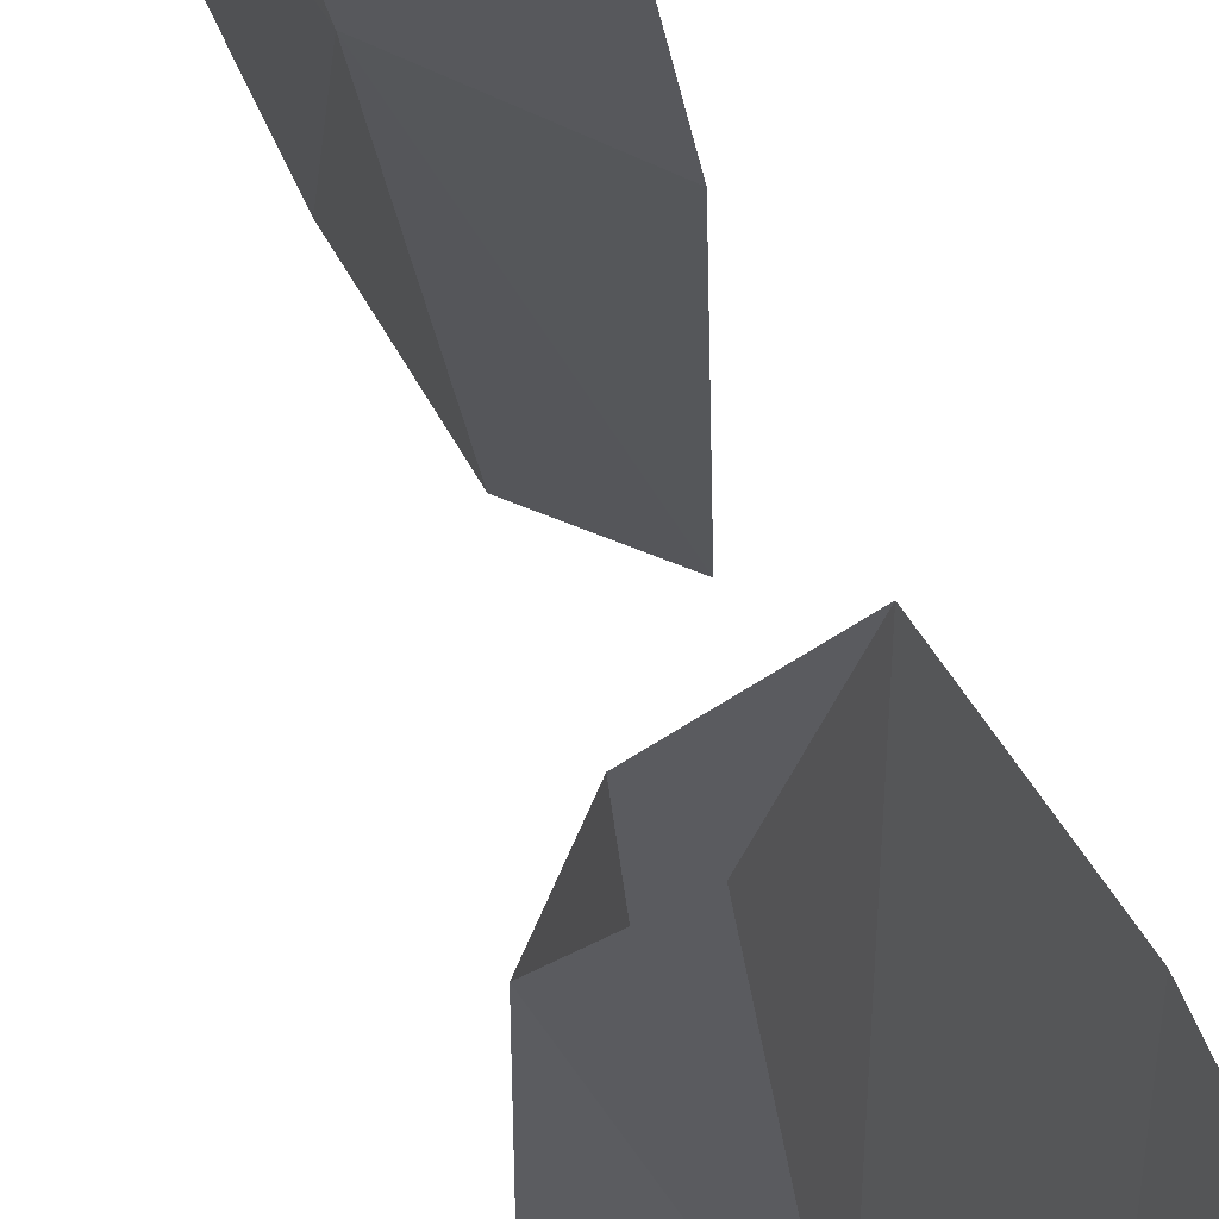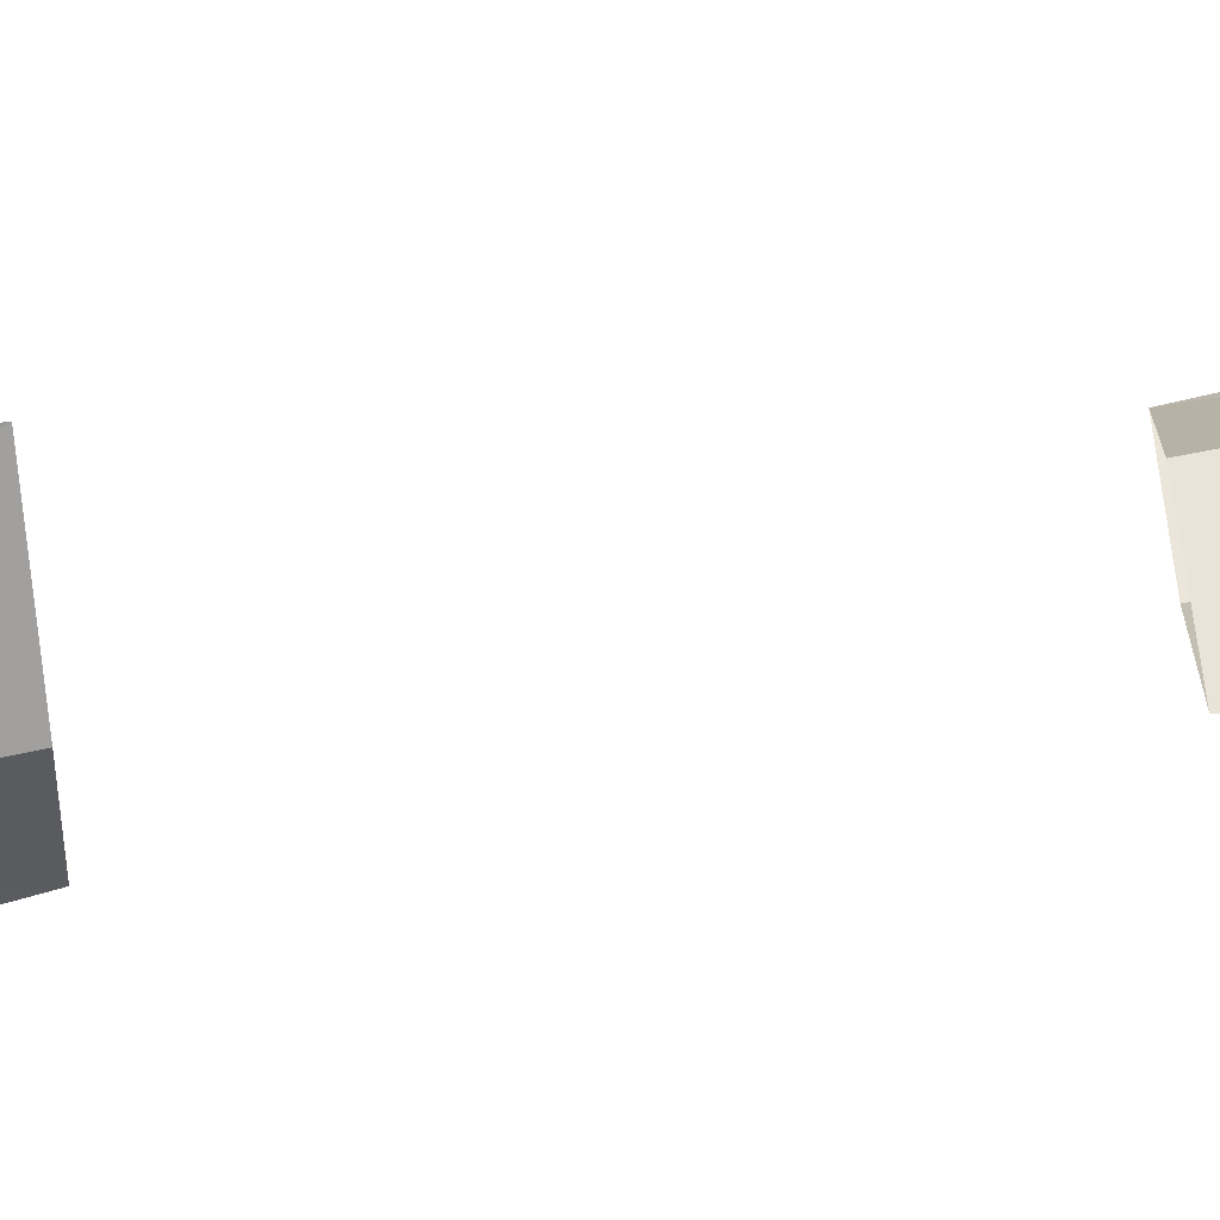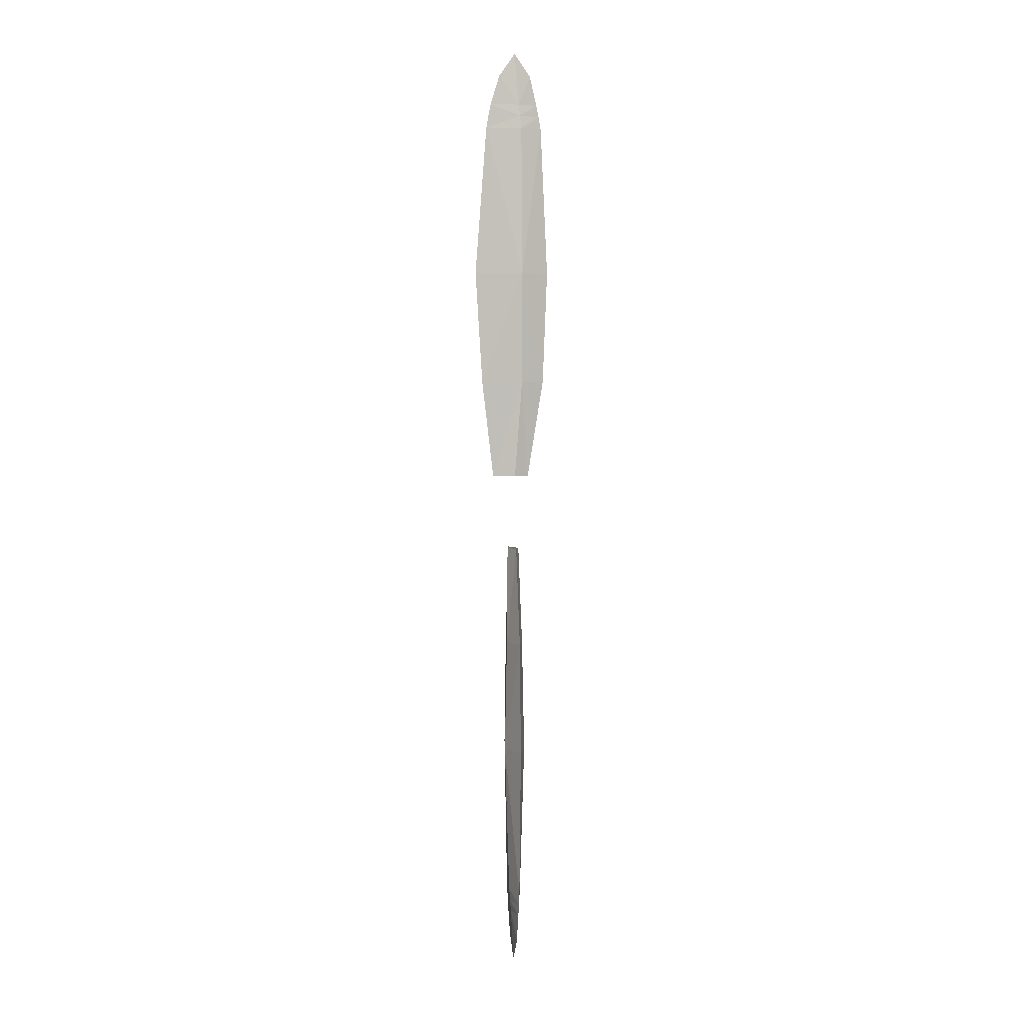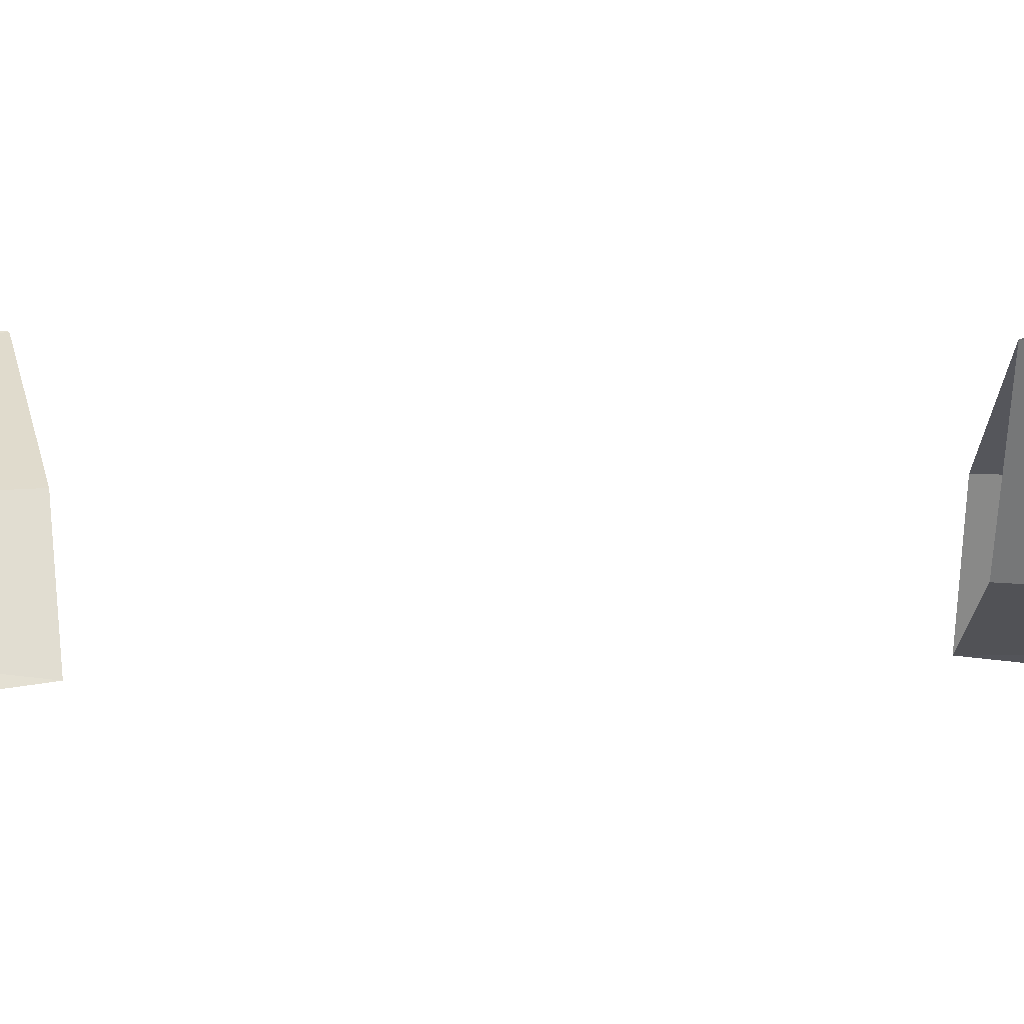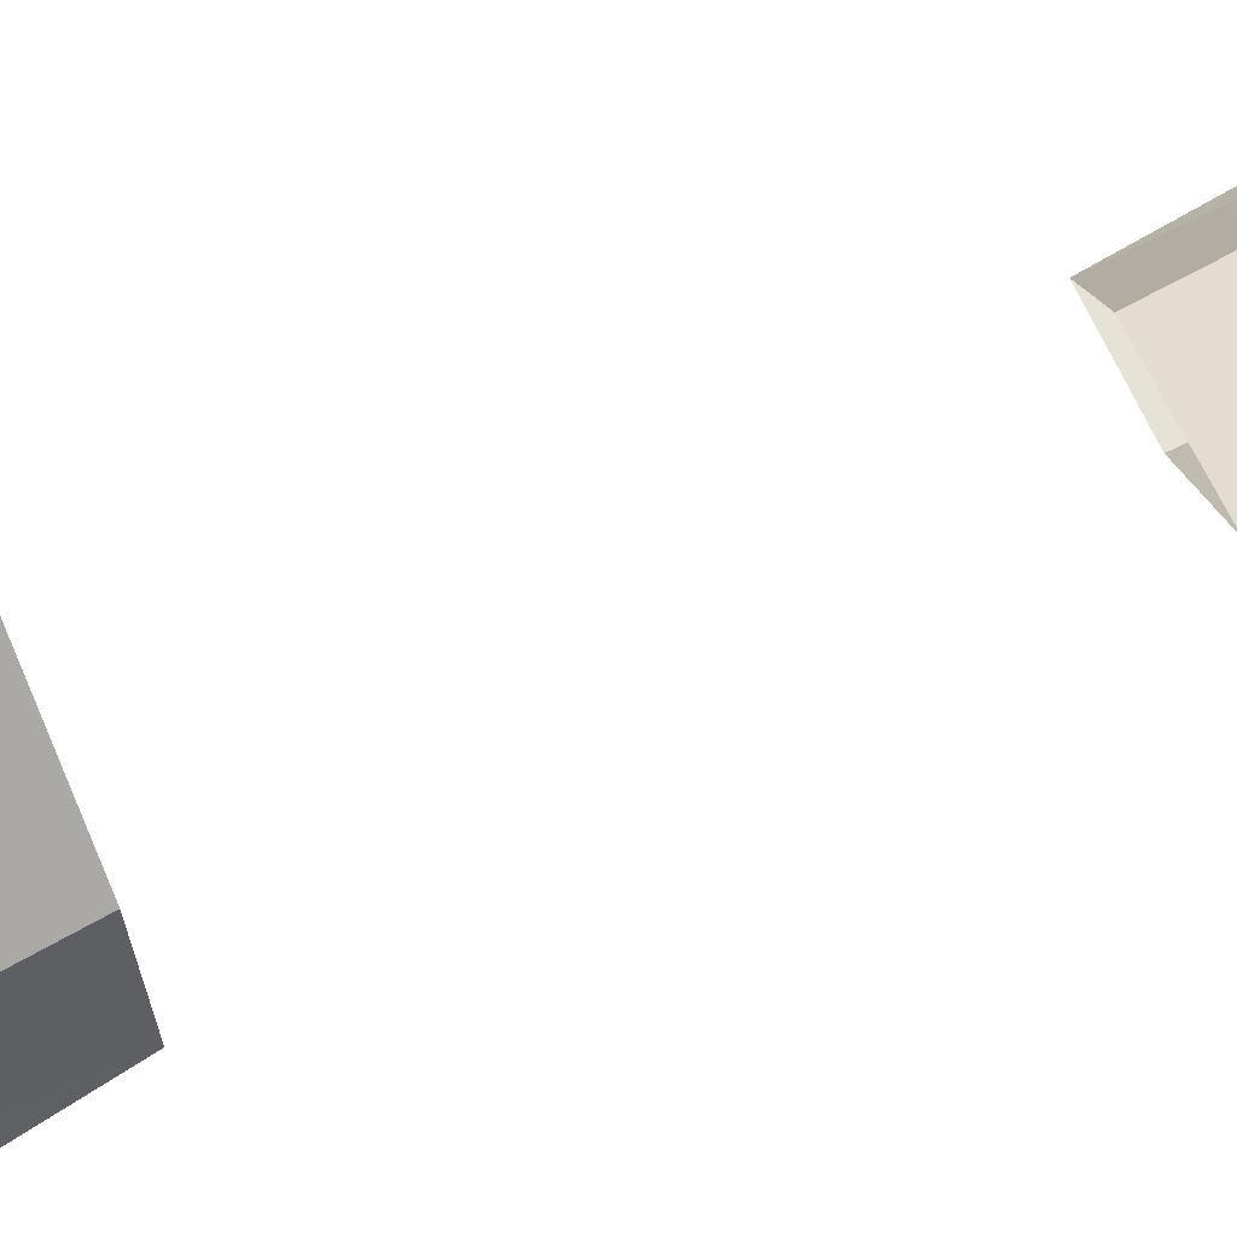
<metadata>
{"format":"obj","ext":"obj","renderer":"f3d","projection":"perspective","resolution":1024,"background":"white","views":[{"elev":-20.4,"azim":-172.9,"up":"+Z"},{"elev":78.6,"azim":-97.4,"up":"+Z"},{"elev":3.2,"azim":121.9,"up":"+Y"},{"elev":2.7,"azim":79.7,"up":"+Z"},{"elev":76.8,"azim":-114.2,"up":"+Z"}]}
</metadata>
<code>
o ShapeIndexedFaceSet.012_ShapeIndexedFaceSet.013
v -0.05 12.56 -22.99
v -0.05 12.91 -22.94
v 0.5 12.91 -22.24
v -0.05 12.56 -22.99
v -0.6 12.56 -23.34
v -0.55 12.91 -23.29
v -0.55 12.91 -23.29
v -0.6 12.56 -23.34
v -0.25 12.56 -22.79
v 0.55 12.56 -22.19
v 0.5 12.91 -22.24
v -0.2 12.91 -22.79
v 0.05 -12.54 -23.01
v 0.05 -12.89 -22.96
v -0.5 -12.89 -22.26
v 0.05 -12.54 -23.01
v 0.6 -12.54 -23.36
v 0.55 -12.89 -23.31
v 0.55 -12.89 -23.31
v 0.6 -12.54 -23.36
v 0.25 -12.54 -22.81
v -0.55 -12.54 -22.21
v -0.5 -12.89 -22.26
v 0.2 -12.89 -22.81
v -0.05 12.56 -22.99
v 0.5 12.91 -22.24
v 0.55 12.56 -22.19
v -0.05 12.91 -22.94
v -0.05 12.56 -22.99
v -0.55 12.91 -23.29
v -0.2 12.91 -22.79
v -0.55 12.91 -23.29
v -0.25 12.56 -22.79
v 0.55 12.56 -22.19
v -0.2 12.91 -22.79
v -0.25 12.56 -22.79
v 0.05 -12.54 -23.01
v -0.5 -12.89 -22.26
v -0.55 -12.54 -22.21
v 0.05 -12.89 -22.96
v 0.05 -12.54 -23.01
v 0.55 -12.89 -23.31
v 0.2 -12.89 -22.81
v 0.55 -12.89 -23.31
v 0.25 -12.54 -22.81
v -0.55 -12.54 -22.21
v 0.2 -12.89 -22.81
v 0.25 -12.54 -22.81
f 1 2 3
f 4 5 6
f 7 8 9
f 10 11 12
f 13 14 15
f 16 17 18
f 19 20 21
f 22 23 24
f 25 26 27
f 28 29 30
f 31 32 33
f 34 35 36
f 37 38 39
f 40 41 42
f 43 44 45
f 46 47 48
o ShapeIndexedFaceSet.010_ShapeIndexedFaceSet.011
v -0.35 4.163 -22.75
v -0.7 4.163 -23.45
v -0.35 1.163 -23.1
v 0.45 1.163 -22.3
v 0.7 4.163 -22.05
v -0.35 4.163 -22.75
v 0.7 4.163 -22.05
v 0.85 7.613 -21.9
v -0.4 7.613 -22.7
v -0.4 7.613 -22.7
v -0.8 7.614 -23.55
v -0.7 4.163 -23.45
v -0.4 7.613 -22.7
v -0.3 12.16 -22.79
v -0.65 12.16 -23.39
v -0.35 1.163 -23.1
v -0.7 4.163 -23.45
v -2e-06 4.163 -23.1
v -0.7 4.163 -23.45
v -0.8 7.614 -23.55
v 0.05 7.613 -23.15
v -0.65 12.16 -23.39
v -0.05 12.16 -23.04
v 0.05 7.613 -23.15
v 0.05 7.613 -23.15
v -0.05 12.16 -23.04
v 0.6 12.16 -22.14
v 0.7 4.163 -22.05
v -2e-06 4.163 -23.1
v 0.05 7.613 -23.15
v 0.45 1.163 -22.3
v 0.1 1.163 -22.9
v -2e-06 4.163 -23.1
v -0.4 7.613 -22.7
v 0.85 7.613 -21.9
v 0.6 12.16 -22.14
v -0.55 12.91 -23.29
v -0.2 12.91 -22.79
v -0.4 13.81 -23.14
v -0.4 13.81 -23.14
v -0.2 12.91 -22.79
v -0.05 14.51 -22.79
v -0.05 14.51 -22.79
v -0.2 12.91 -22.79
v 0.3 13.81 -22.44
v 0.3 13.81 -22.44
v -0.2 12.91 -22.79
v 0.5 12.91 -22.24
v -0.05 12.91 -22.94
v -0.05 14.51 -22.79
v 0.3 13.81 -22.44
v 0.3 13.81 -22.44
v 0.5 12.91 -22.24
v -0.05 12.91 -22.94
v -0.05 12.91 -22.94
v -0.55 12.91 -23.29
v -0.4 13.81 -23.14
v -0.4 13.81 -23.14
v -0.05 14.51 -22.79
v -0.05 12.91 -22.94
v 0.35 -4.137 -22.75
v 0.7 -4.136 -23.45
v 0.35 -1.137 -23.1
v -0.45 -1.137 -22.3
v -0.7 -4.137 -22.05
v 0.35 -4.137 -22.75
v -0.7 -4.137 -22.05
v -0.85 -7.587 -21.9
v 0.4 -7.587 -22.7
v 0.4 -7.587 -22.7
v 0.8 -7.587 -23.55
v 0.7 -4.136 -23.45
v 0.4 -7.587 -22.7
v 0.3 -12.14 -22.81
v 0.65 -12.14 -23.41
v 0.35 -1.137 -23.1
v 0.7 -4.136 -23.45
v -2e-06 -4.137 -23.1
v 0.7 -4.136 -23.45
v 0.8 -7.587 -23.55
v -0.05 -7.587 -23.15
v 0.65 -12.14 -23.41
v 0.05 -12.14 -23.06
v -0.05 -7.587 -23.15
v -0.05 -7.587 -23.15
v 0.05 -12.14 -23.06
v -0.6 -12.14 -22.16
v -0.7 -4.137 -22.05
v -2e-06 -4.137 -23.1
v -0.05 -7.587 -23.15
v -0.45 -1.137 -22.3
v -0.1 -1.137 -22.9
v -2e-06 -4.137 -23.1
v 0.4 -7.587 -22.7
v -0.85 -7.587 -21.9
v -0.6 -12.14 -22.16
v 0.55 -12.89 -23.31
v 0.2 -12.89 -22.81
v 0.4 -13.79 -23.16
v 0.4 -13.79 -23.16
v 0.2 -12.89 -22.81
v 0.05 -14.49 -22.81
v 0.05 -14.49 -22.81
v 0.2 -12.89 -22.81
v -0.3 -13.79 -22.46
v -0.3 -13.79 -22.46
v 0.2 -12.89 -22.81
v -0.5 -12.89 -22.26
v 0.05 -12.89 -22.96
v 0.05 -14.49 -22.81
v -0.3 -13.79 -22.46
v -0.3 -13.79 -22.46
v -0.5 -12.89 -22.26
v 0.05 -12.89 -22.96
v 0.05 -12.89 -22.96
v 0.55 -12.89 -23.31
v 0.4 -13.79 -23.16
v 0.4 -13.79 -23.16
v 0.05 -14.49 -22.81
v 0.05 -12.89 -22.96
v -0.15 1.163 -22.65
v -0.35 4.163 -22.75
v -0.35 1.163 -23.1
v -0.15 1.163 -22.65
v 0.45 1.163 -22.3
v -0.35 4.163 -22.75
v -0.35 4.163 -22.75
v 0.7 4.163 -22.05
v -0.4 7.613 -22.7
v -0.4 7.613 -22.7
v -0.7 4.163 -23.45
v -0.35 4.163 -22.75
v -0.4 7.613 -22.7
v -0.65 12.16 -23.39
v -0.8 7.614 -23.55
v 0.1 1.163 -22.9
v -0.35 1.163 -23.1
v -2e-06 4.163 -23.1
v -2e-06 4.163 -23.1
v -0.7 4.163 -23.45
v 0.05 7.613 -23.15
v -0.65 12.16 -23.39
v 0.05 7.613 -23.15
v -0.8 7.614 -23.55
v 0.85 7.613 -21.9
v 0.05 7.613 -23.15
v 0.6 12.16 -22.14
v 0.7 4.163 -22.05
v 0.05 7.613 -23.15
v 0.85 7.613 -21.9
v 0.45 1.163 -22.3
v -2e-06 4.163 -23.1
v 0.7 4.163 -22.05
v -0.3 12.16 -22.79
v -0.4 7.613 -22.7
v 0.6 12.16 -22.14
v 0.15 -1.137 -22.65
v 0.35 -4.137 -22.75
v 0.35 -1.137 -23.1
v 0.15 -1.137 -22.65
v -0.45 -1.137 -22.3
v 0.35 -4.137 -22.75
v 0.35 -4.137 -22.75
v -0.7 -4.137 -22.05
v 0.4 -7.587 -22.7
v 0.4 -7.587 -22.7
v 0.7 -4.136 -23.45
v 0.35 -4.137 -22.75
v 0.4 -7.587 -22.7
v 0.65 -12.14 -23.41
v 0.8 -7.587 -23.55
v -0.1 -1.137 -22.9
v 0.35 -1.137 -23.1
v -2e-06 -4.137 -23.1
v -2e-06 -4.137 -23.1
v 0.7 -4.136 -23.45
v -0.05 -7.587 -23.15
v 0.65 -12.14 -23.41
v -0.05 -7.587 -23.15
v 0.8 -7.587 -23.55
v -0.85 -7.587 -21.9
v -0.05 -7.587 -23.15
v -0.6 -12.14 -22.16
v -0.7 -4.137 -22.05
v -0.05 -7.587 -23.15
v -0.85 -7.587 -21.9
v -0.45 -1.137 -22.3
v -2e-06 -4.137 -23.1
v -0.7 -4.137 -22.05
v 0.3 -12.14 -22.81
v 0.4 -7.587 -22.7
v -0.6 -12.14 -22.16
f 49 50 51
f 52 53 54
f 55 56 57
f 58 59 60
f 61 62 63
f 64 65 66
f 67 68 69
f 70 71 72
f 73 74 75
f 76 77 78
f 79 80 81
f 82 83 84
f 85 86 87
f 88 89 90
f 91 92 93
f 94 95 96
f 97 98 99
f 100 101 102
f 103 104 105
f 106 107 108
f 109 110 111
f 112 113 114
f 115 116 117
f 118 119 120
f 121 122 123
f 124 125 126
f 127 128 129
f 130 131 132
f 133 134 135
f 136 137 138
f 139 140 141
f 142 143 144
f 145 146 147
f 148 149 150
f 151 152 153
f 154 155 156
f 157 158 159
f 160 161 162
f 163 164 165
f 166 167 168
f 169 170 171
f 172 173 174
f 175 176 177
f 178 179 180
f 181 182 183
f 184 185 186
f 187 188 189
f 190 191 192
f 193 194 195
f 196 197 198
f 199 200 201
f 202 203 204
f 205 206 207
f 208 209 210
f 211 212 213
f 214 215 216
f 217 218 219
f 220 221 222
f 223 224 225
f 226 227 228
f 229 230 231
f 232 233 234
f 235 236 237
f 238 239 240
o ShapeIndexedFaceSet.011_ShapeIndexedFaceSet.012
v -0.05 12.56 -22.99
v 0.55 12.56 -22.19
v 0.6 12.16 -22.14
v -0.6 12.56 -23.34
v -0.05 12.56 -22.99
v -0.05 12.16 -23.04
v 0.55 12.56 -22.19
v -0.25 12.56 -22.79
v -0.3 12.16 -22.79
v -0.3 12.16 -22.79
v -0.25 12.56 -22.79
v -0.6 12.56 -23.34
v 0.05 -12.54 -23.01
v -0.55 -12.54 -22.21
v -0.6 -12.14 -22.16
v 0.6 -12.54 -23.36
v 0.05 -12.54 -23.01
v 0.05 -12.14 -23.06
v -0.55 -12.54 -22.21
v 0.25 -12.54 -22.81
v 0.3 -12.14 -22.81
v 0.3 -12.14 -22.81
v 0.25 -12.54 -22.81
v 0.6 -12.54 -23.36
v -0.05 12.56 -22.99
v 0.6 12.16 -22.14
v -0.05 12.16 -23.04
v -0.65 12.16 -23.39
v -0.6 12.56 -23.34
v -0.05 12.16 -23.04
v 0.6 12.16 -22.14
v 0.55 12.56 -22.19
v -0.3 12.16 -22.79
v -0.65 12.16 -23.39
v -0.3 12.16 -22.79
v -0.6 12.56 -23.34
v 0.05 -12.54 -23.01
v -0.6 -12.14 -22.16
v 0.05 -12.14 -23.06
v 0.65 -12.14 -23.41
v 0.6 -12.54 -23.36
v 0.05 -12.14 -23.06
v -0.6 -12.14 -22.16
v -0.55 -12.54 -22.21
v 0.3 -12.14 -22.81
v 0.65 -12.14 -23.41
v 0.3 -12.14 -22.81
v 0.6 -12.54 -23.36
f 241 242 243
f 244 245 246
f 247 248 249
f 250 251 252
f 253 254 255
f 256 257 258
f 259 260 261
f 262 263 264
f 265 266 267
f 268 269 270
f 271 272 273
f 274 275 276
f 277 278 279
f 280 281 282
f 283 284 285
f 286 287 288

</code>
